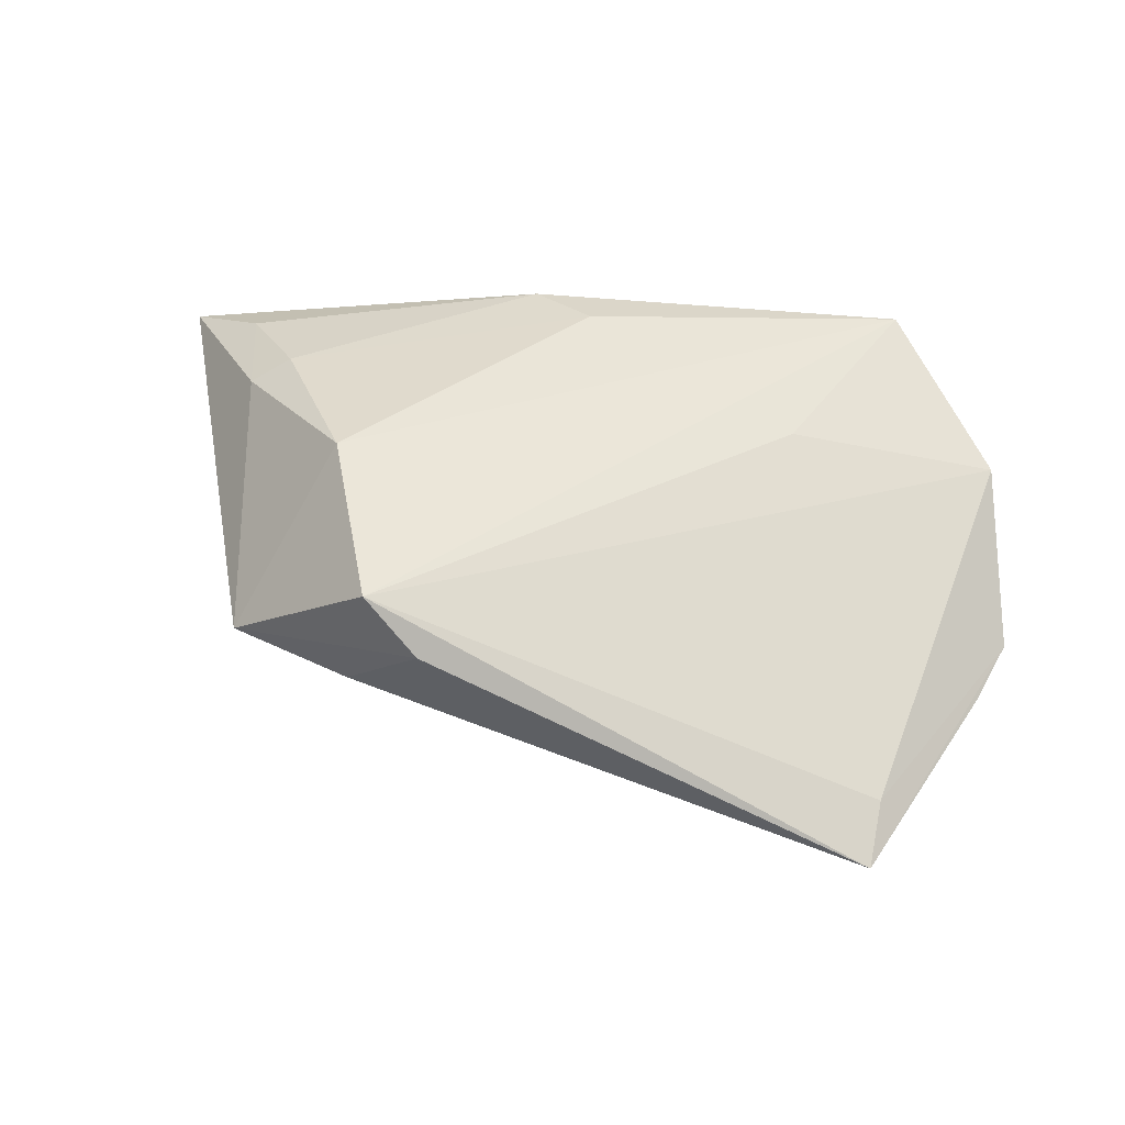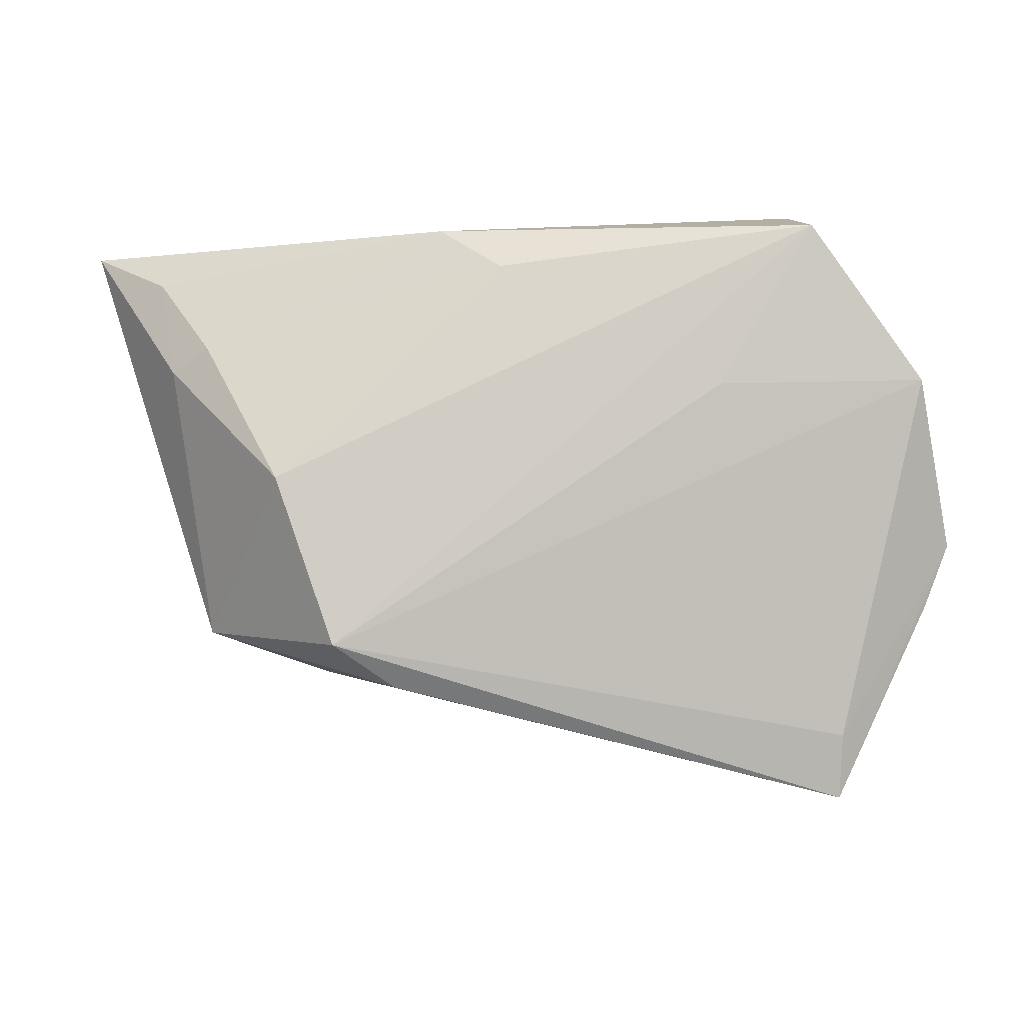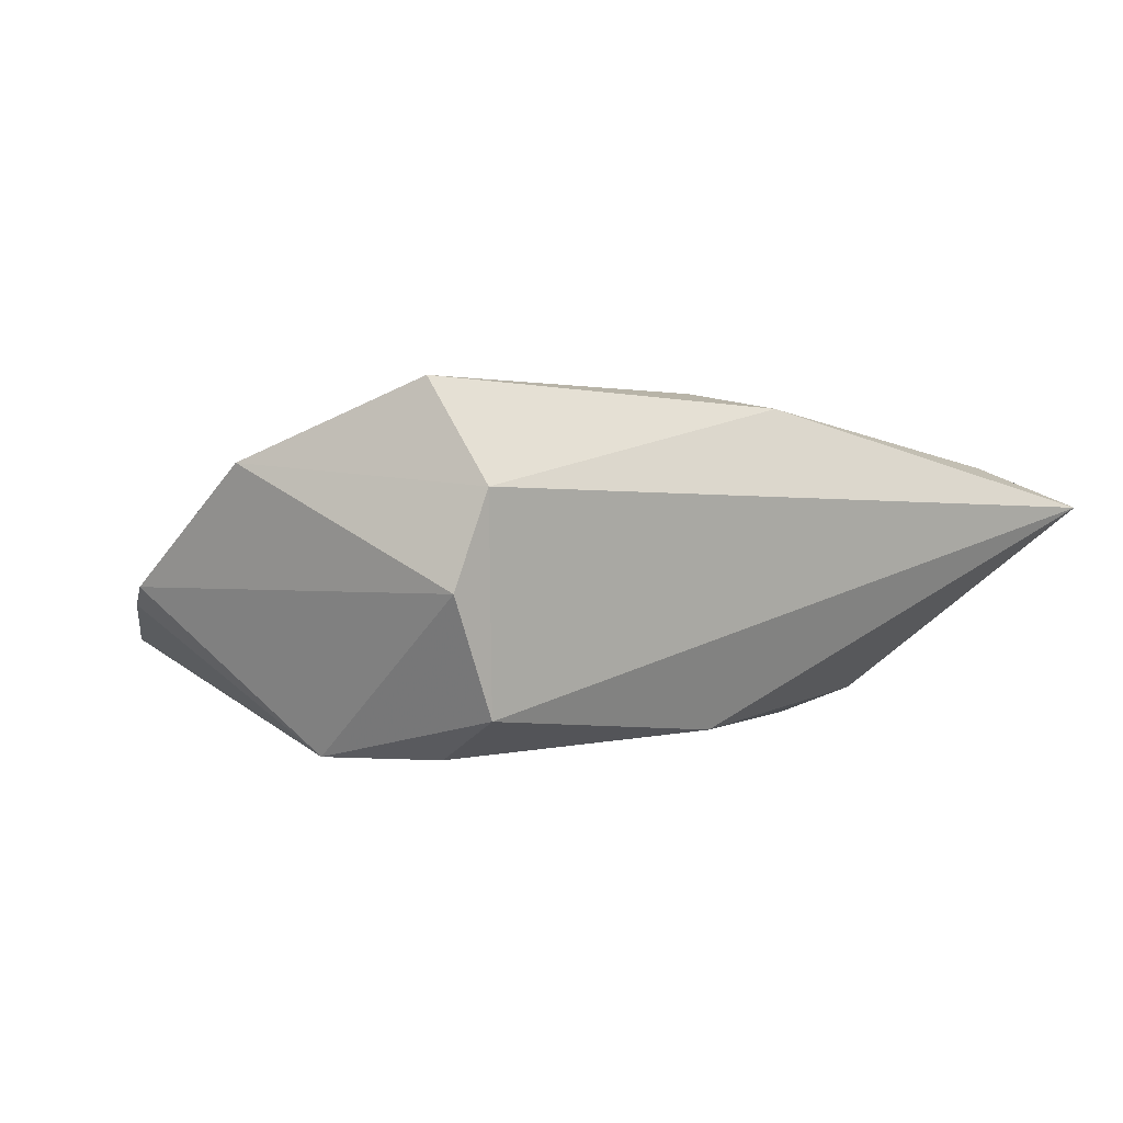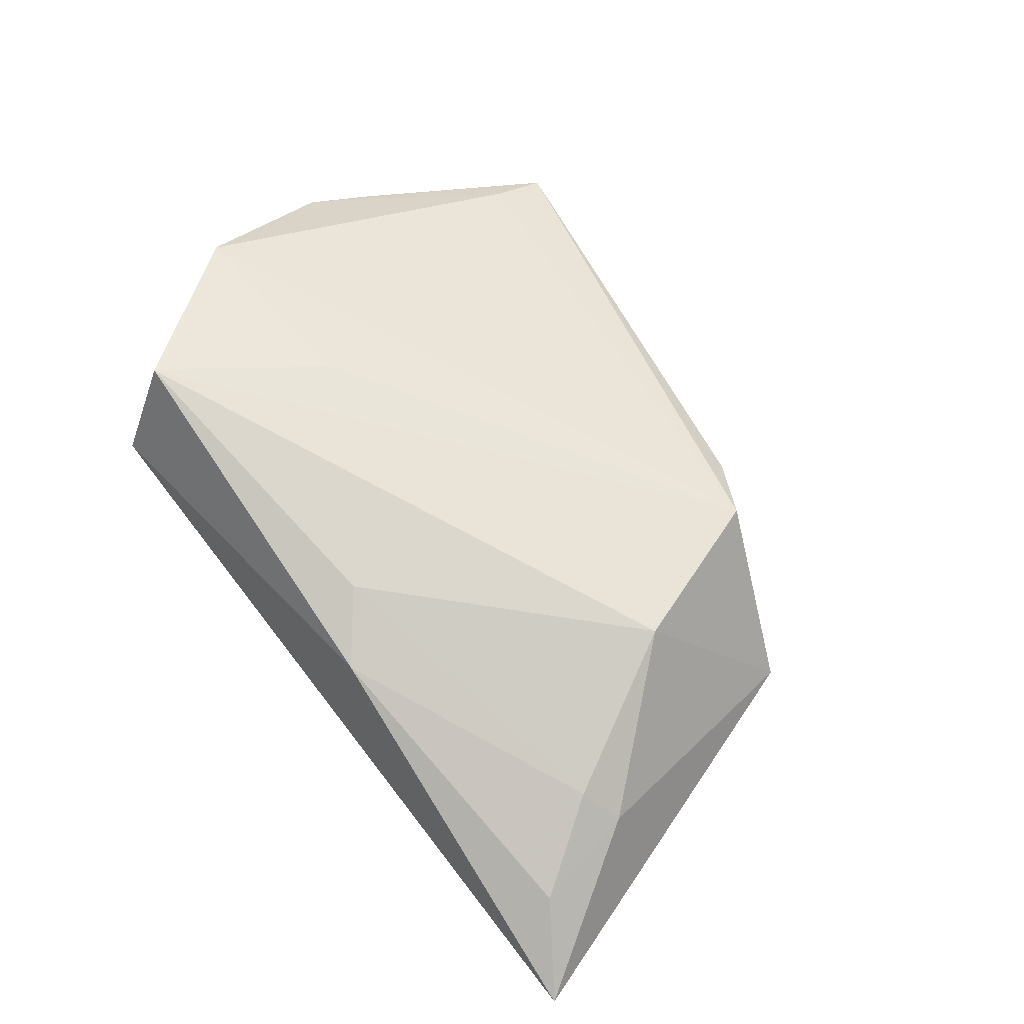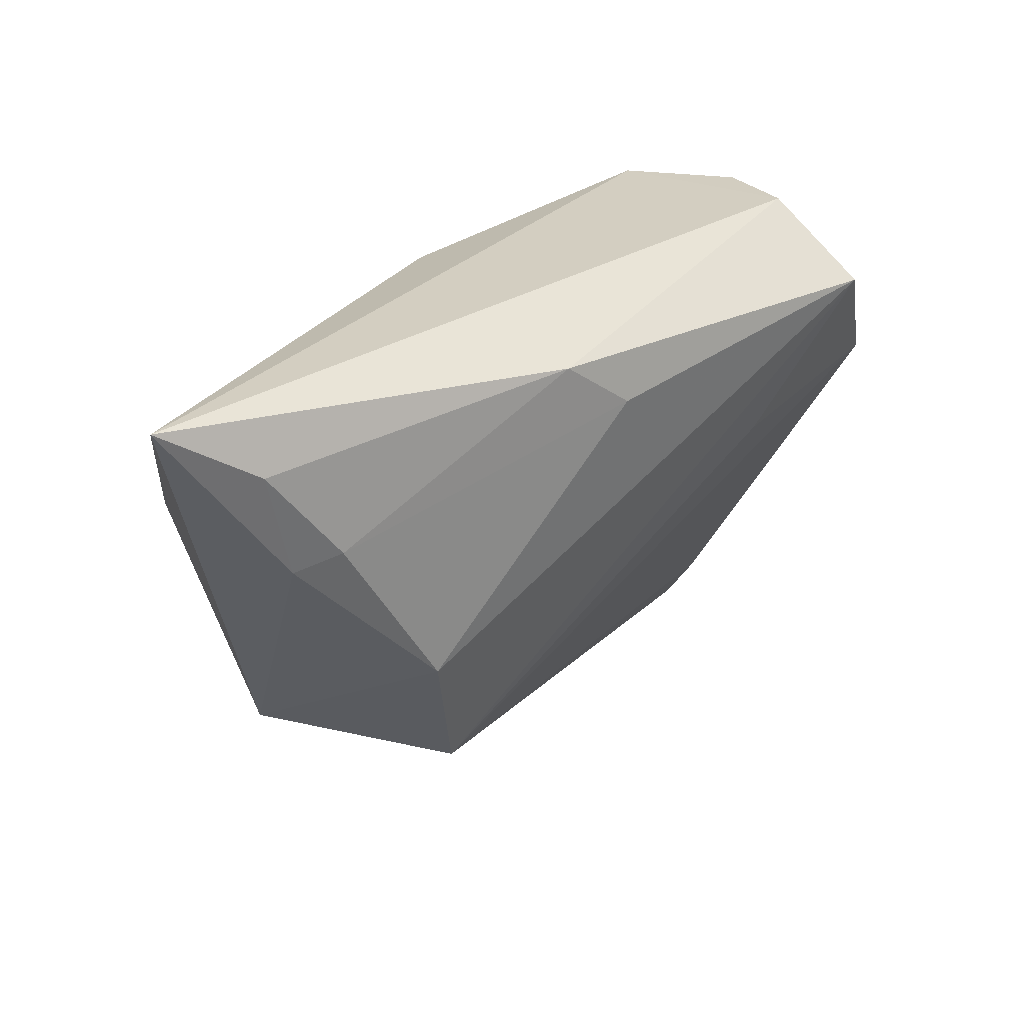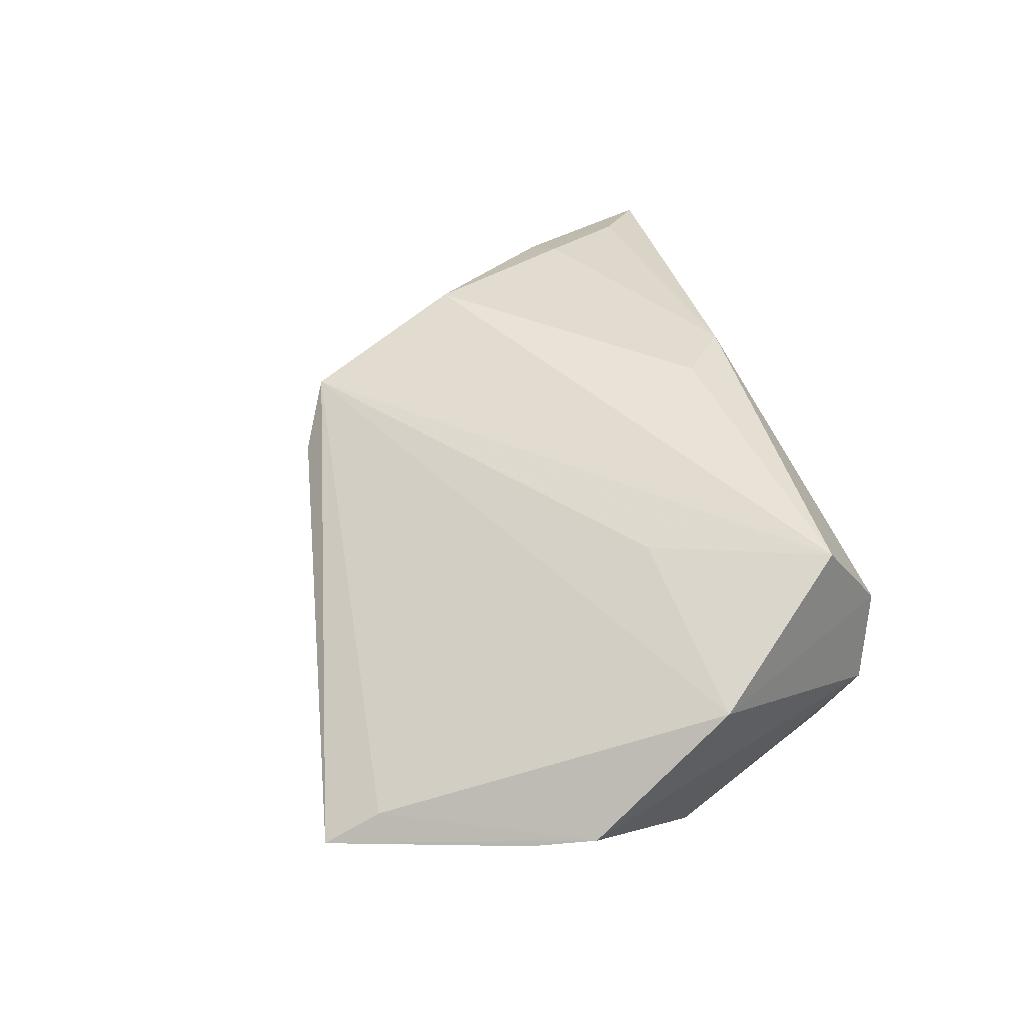
<metadata>
{"format":"obj","ext":"obj","renderer":"f3d","projection":"perspective","resolution":1024,"background":"white","views":[{"elev":43.0,"azim":7.1,"up":"+Z"},{"elev":-22.3,"azim":5.6,"up":"+Y"},{"elev":1.5,"azim":142.7,"up":"+Z"},{"elev":75.2,"azim":-127.9,"up":"+Z"},{"elev":32.9,"azim":-40.9,"up":"+Y"},{"elev":43.3,"azim":73.3,"up":"+Z"}]}
</metadata>
<code>
v 0.03003 0.01449 -0.01971
v -0.01713 -0.03319 0.00781
v 0.0524 -0.01375 -0.001039
v 0.03717 0.02704 -0.0008999
v -0.04727 0.006248 -0.009881
v 0.04932 0.00323 0.01282
v 0.03108 0.02528 -0.01453
v -0.03708 -0.003196 -0.01971
v -0.002723 0.01752 0.02129
v -0.05878 0.02875 0.007931
v -0.04261 -0.02214 -0.001226
v 0.03633 0.02085 0.02191
v -0.01749 -0.01488 -0.01926
v 0.03396 0.02875 0.01016
v -0.04849 0.02152 0.013
v -0.002305 0.02168 -0.01783
v 0.02434 0.001743 0.01732
v -0.02729 -0.02756 -0.002471
v 0.03899 0.003646 -0.01971
v -0.04606 0.008444 0.01351
v -0.01055 0.02397 0.01952
v 0.03802 -0.03724 -0.004885
v -0.04413 0.002482 -0.01628
v 0.04922 -0.02106 -0.003404
v -0.03064 -0.009472 0.01944
v -0.04102 0.01031 0.01625
v 0.03736 -0.04413 -0.009085
v -0.02395 -0.02938 0.01337
f 10 7 16
f 10 16 23
f 23 16 8
f 3 27 24
f 3 24 19
f 19 24 27
f 14 7 10
f 10 23 5
f 11 23 8
f 11 5 23
f 10 5 11
f 11 28 25
f 1 16 7
f 7 19 1
f 8 16 1
f 1 19 8
f 13 19 27
f 8 19 13
f 27 18 13
f 13 11 8
f 18 11 13
f 4 19 7
f 7 14 4
f 4 14 6
f 4 6 3
f 3 19 4
f 22 28 27
f 6 28 22
f 22 27 3
f 3 6 22
f 17 28 6
f 2 18 27
f 27 28 2
f 2 11 18
f 28 11 2
f 21 14 10
f 10 11 20
f 20 11 25
f 26 20 25
f 9 26 25
f 21 26 9
f 10 20 15
f 20 26 15
f 15 21 10
f 15 26 21
f 12 17 6
f 6 14 12
f 12 9 25
f 14 21 12
f 21 9 12
f 25 28 12
f 28 17 12

</code>
